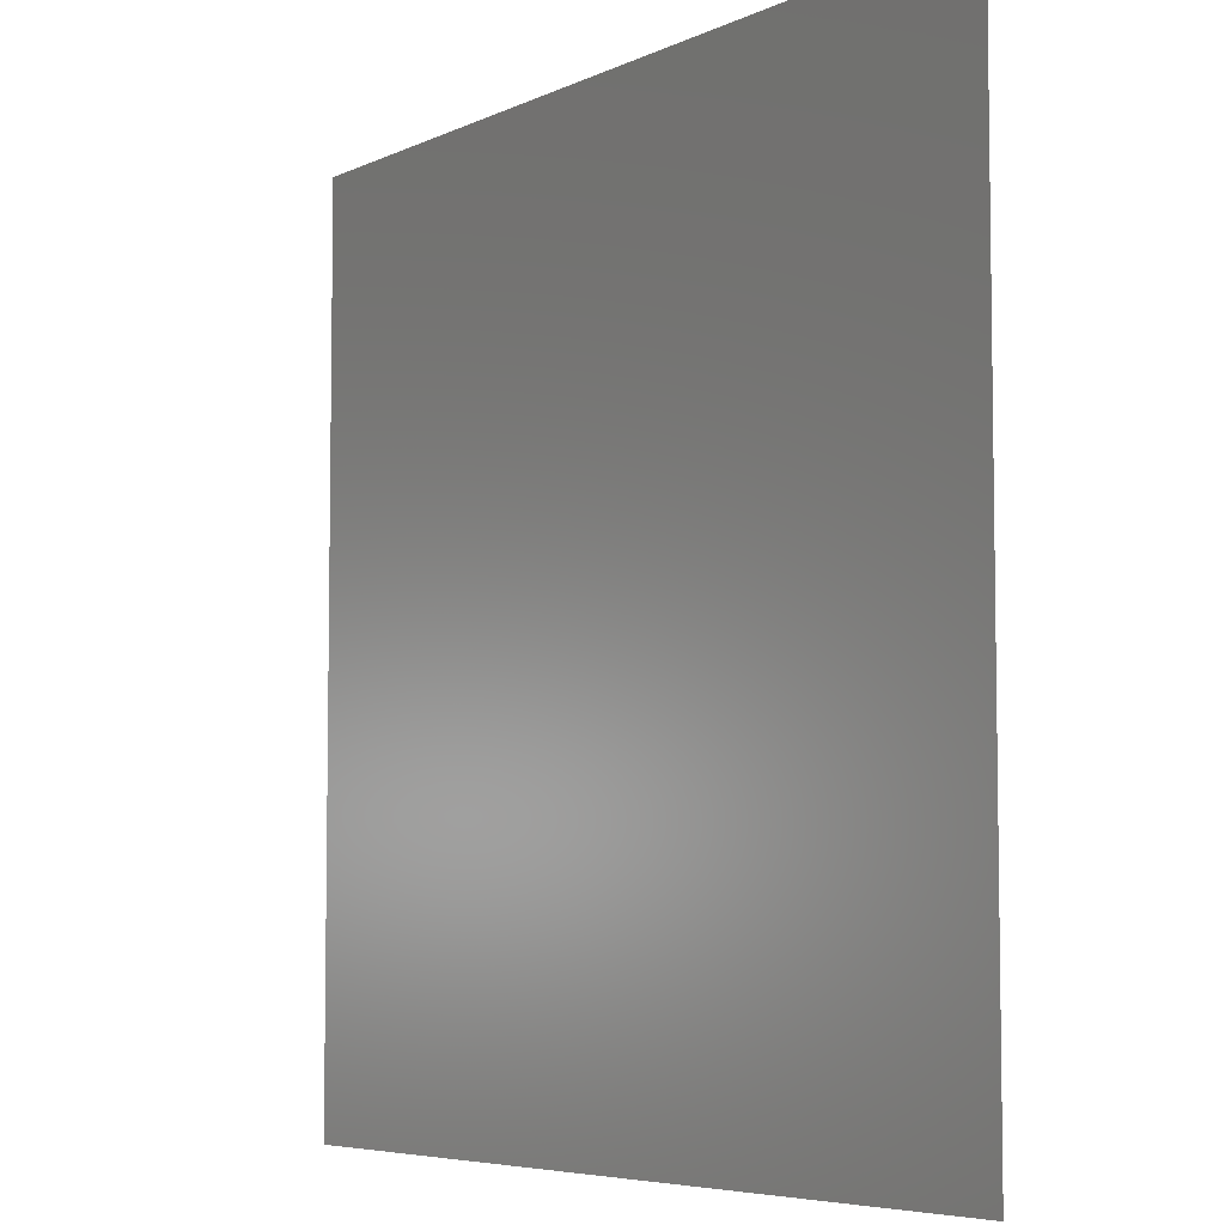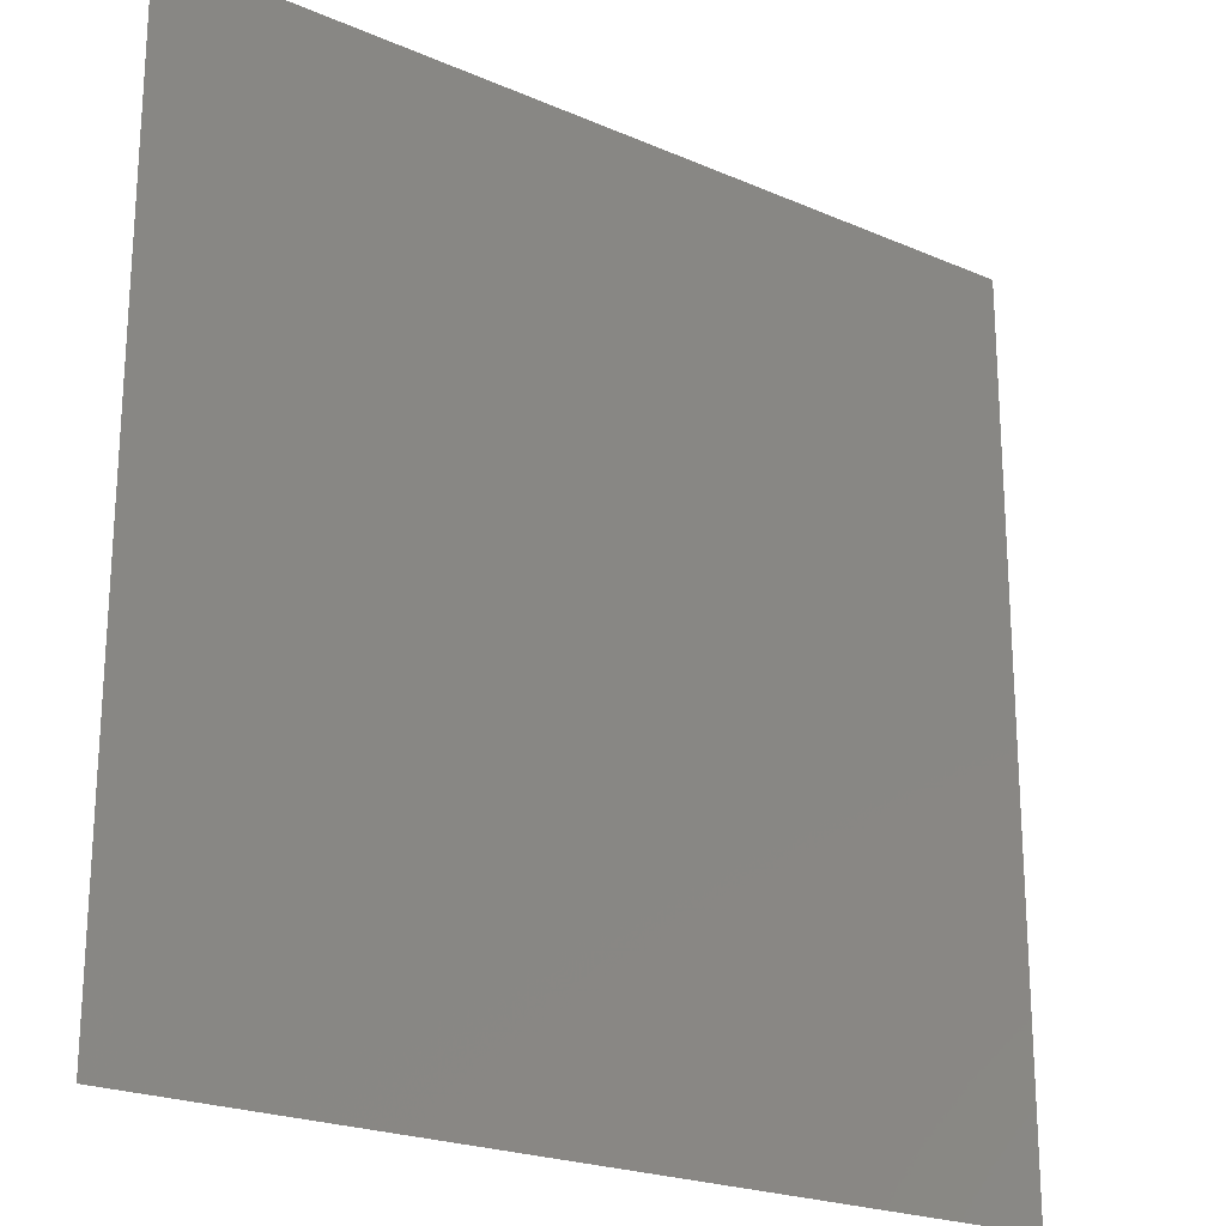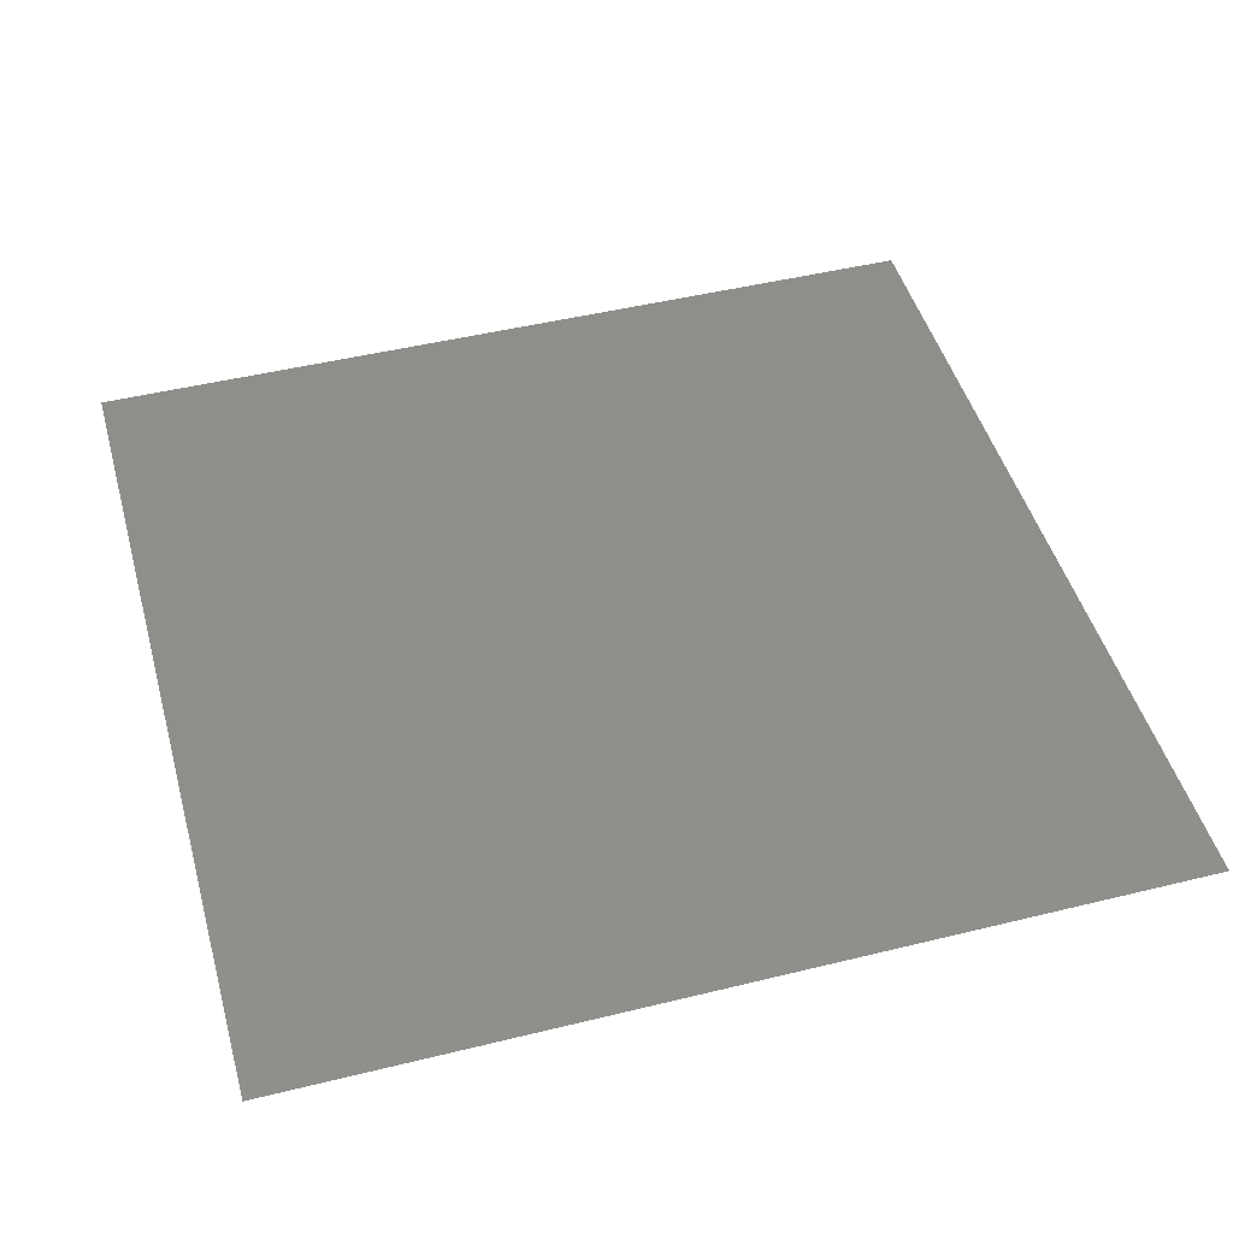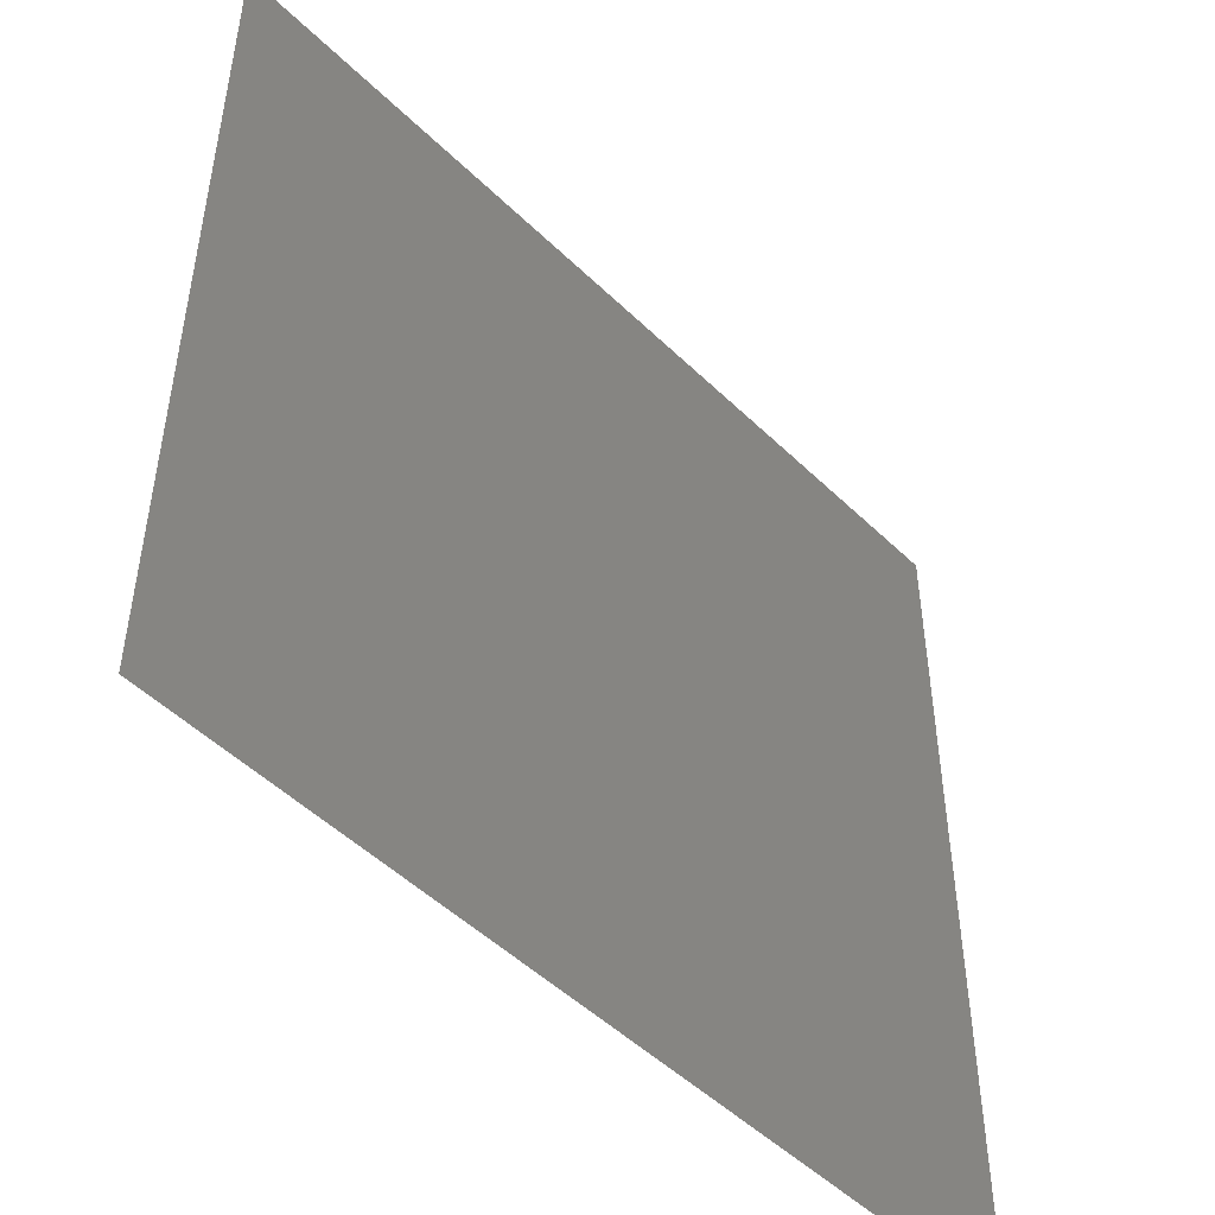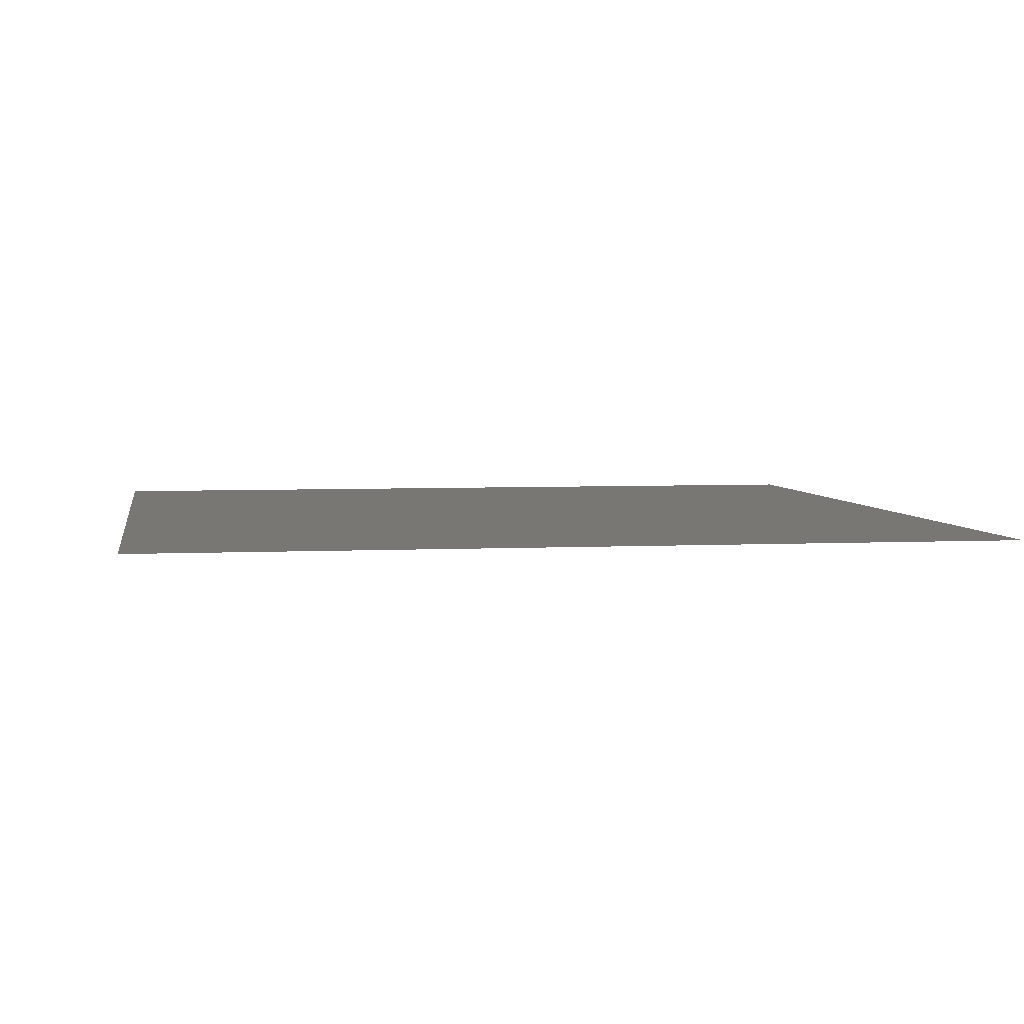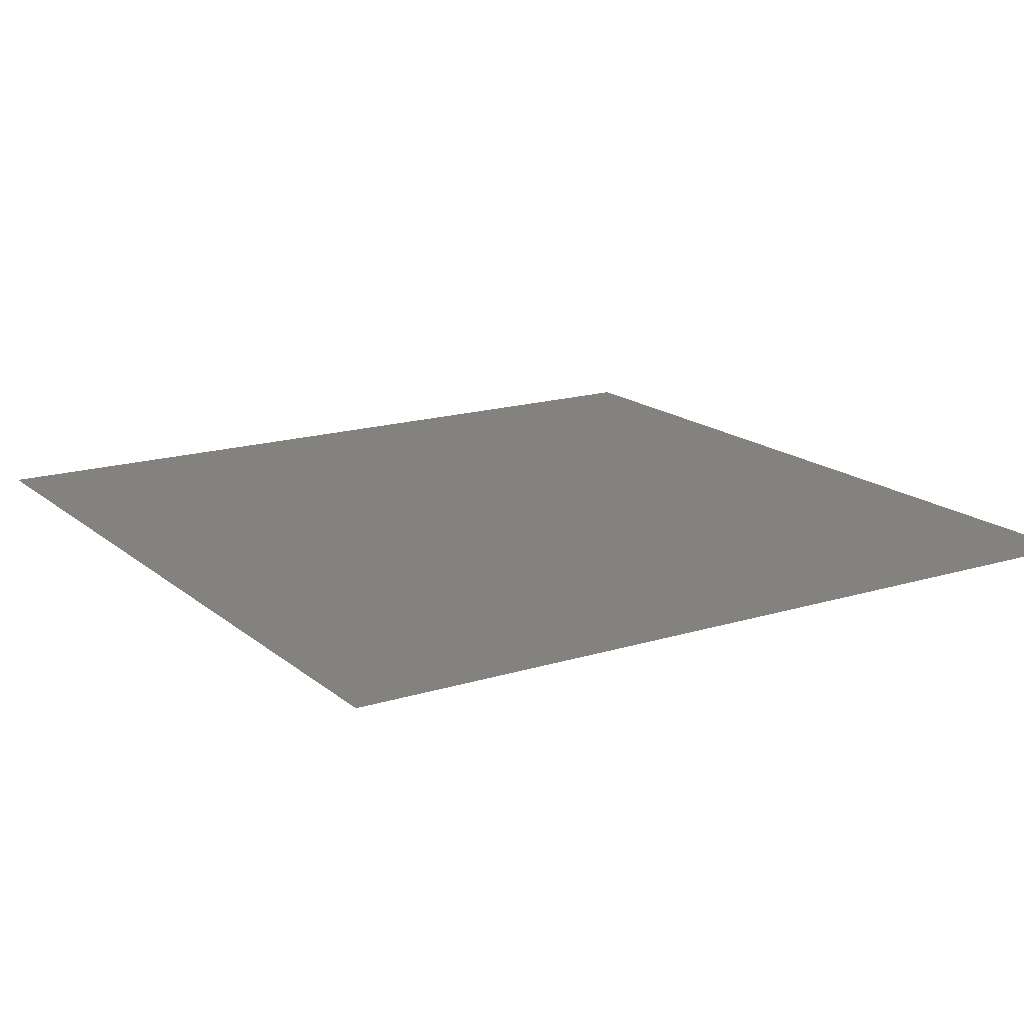
<metadata>
{"format":"stl","ext":"stl","renderer":"f3d","projection":"perspective","resolution":1024,"background":"white","views":[{"elev":-5.9,"azim":54.2,"up":"+Y"},{"elev":-22.1,"azim":-37.1,"up":"+Y"},{"elev":47.2,"azim":164.5,"up":"+Z"},{"elev":-49.6,"azim":-46.8,"up":"+Y"},{"elev":4.4,"azim":80.7,"up":"+Z"},{"elev":16.6,"azim":-32.2,"up":"+Z"}]}
</metadata>
<code>
# stl→obj: 4 verts, 2 faces
v -1 -1 0
v 1 -1 0
v 1 1 0
v -1 1 0
f 1 2 3
f 1 3 4

</code>
